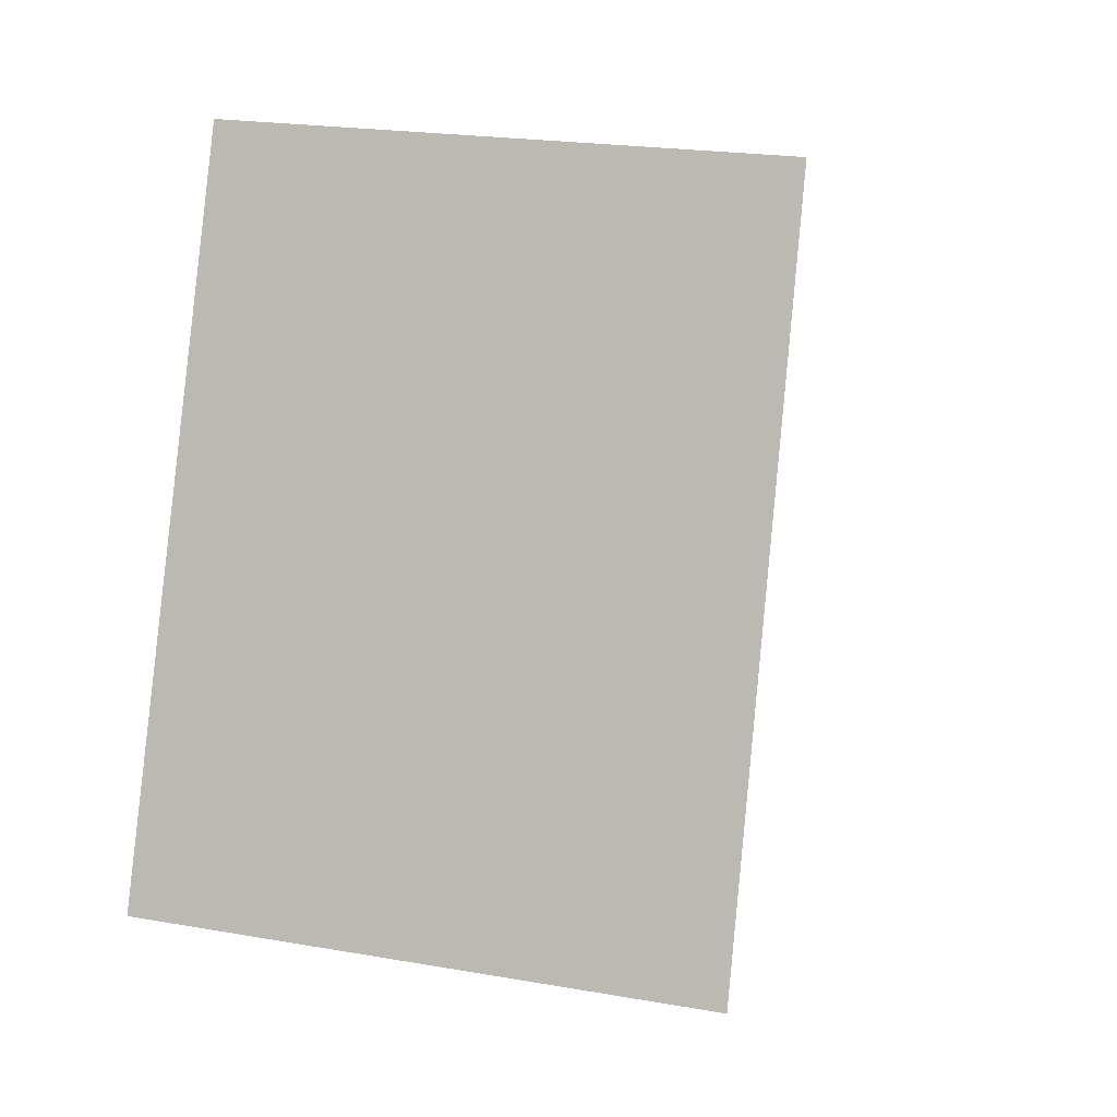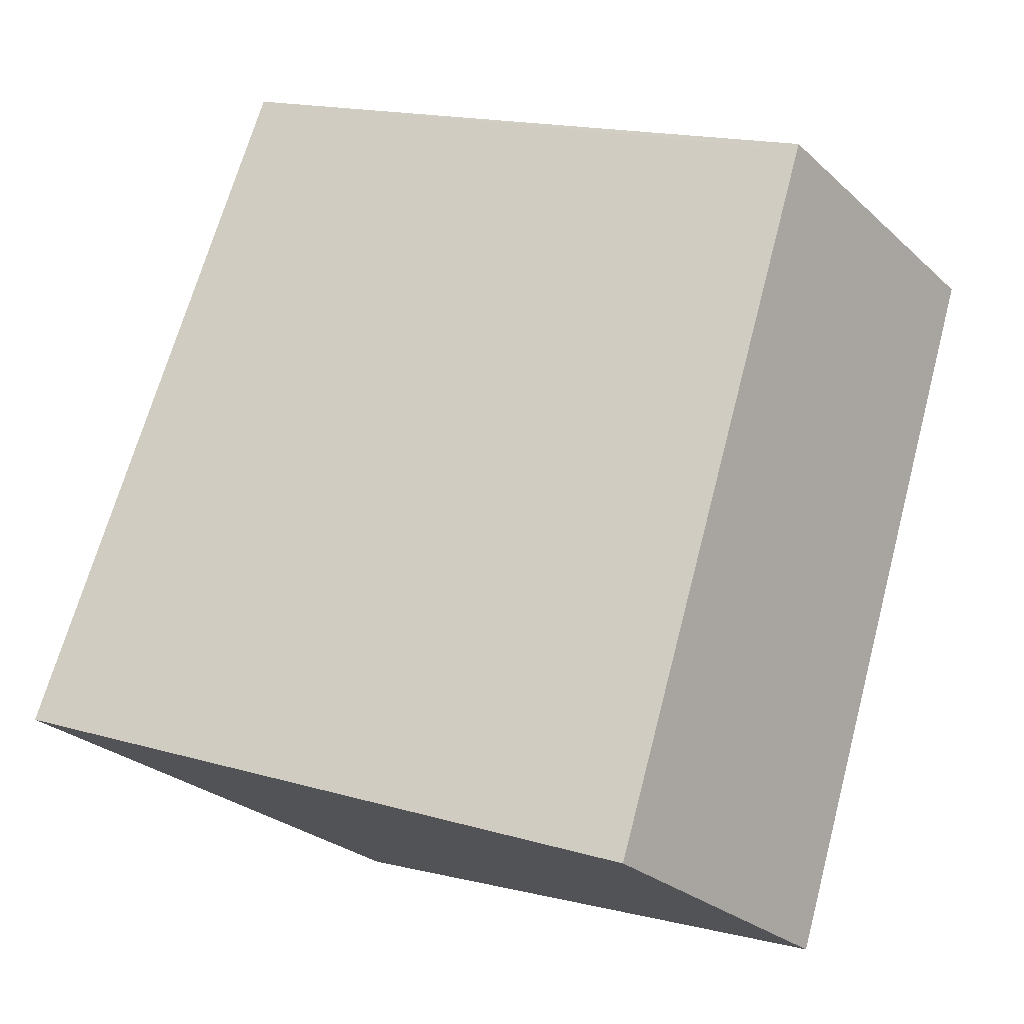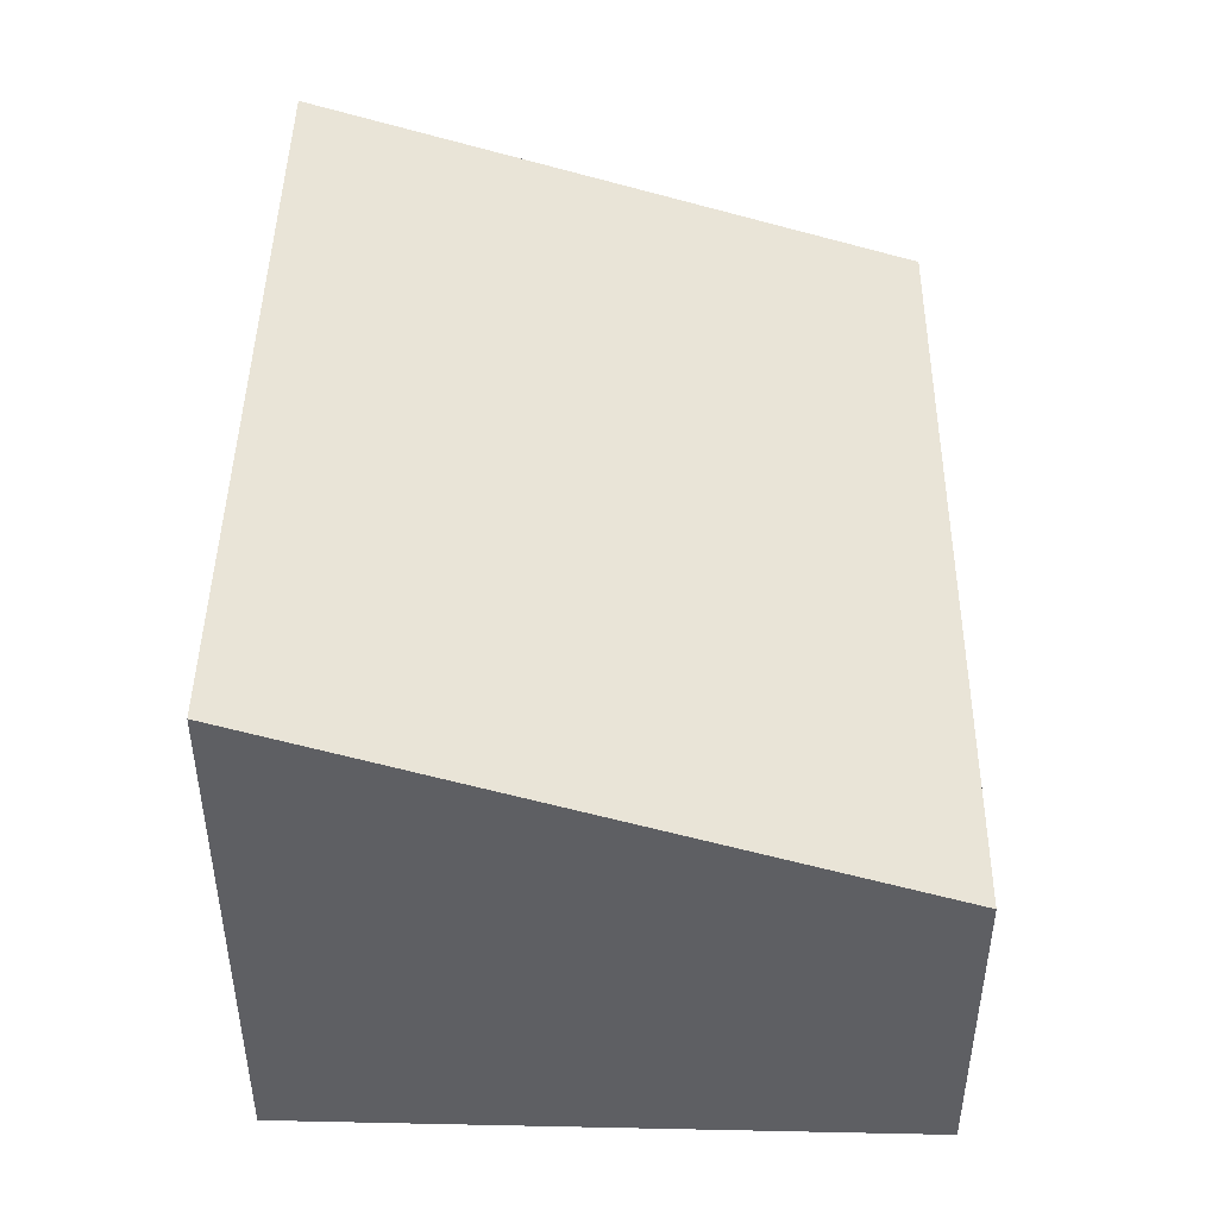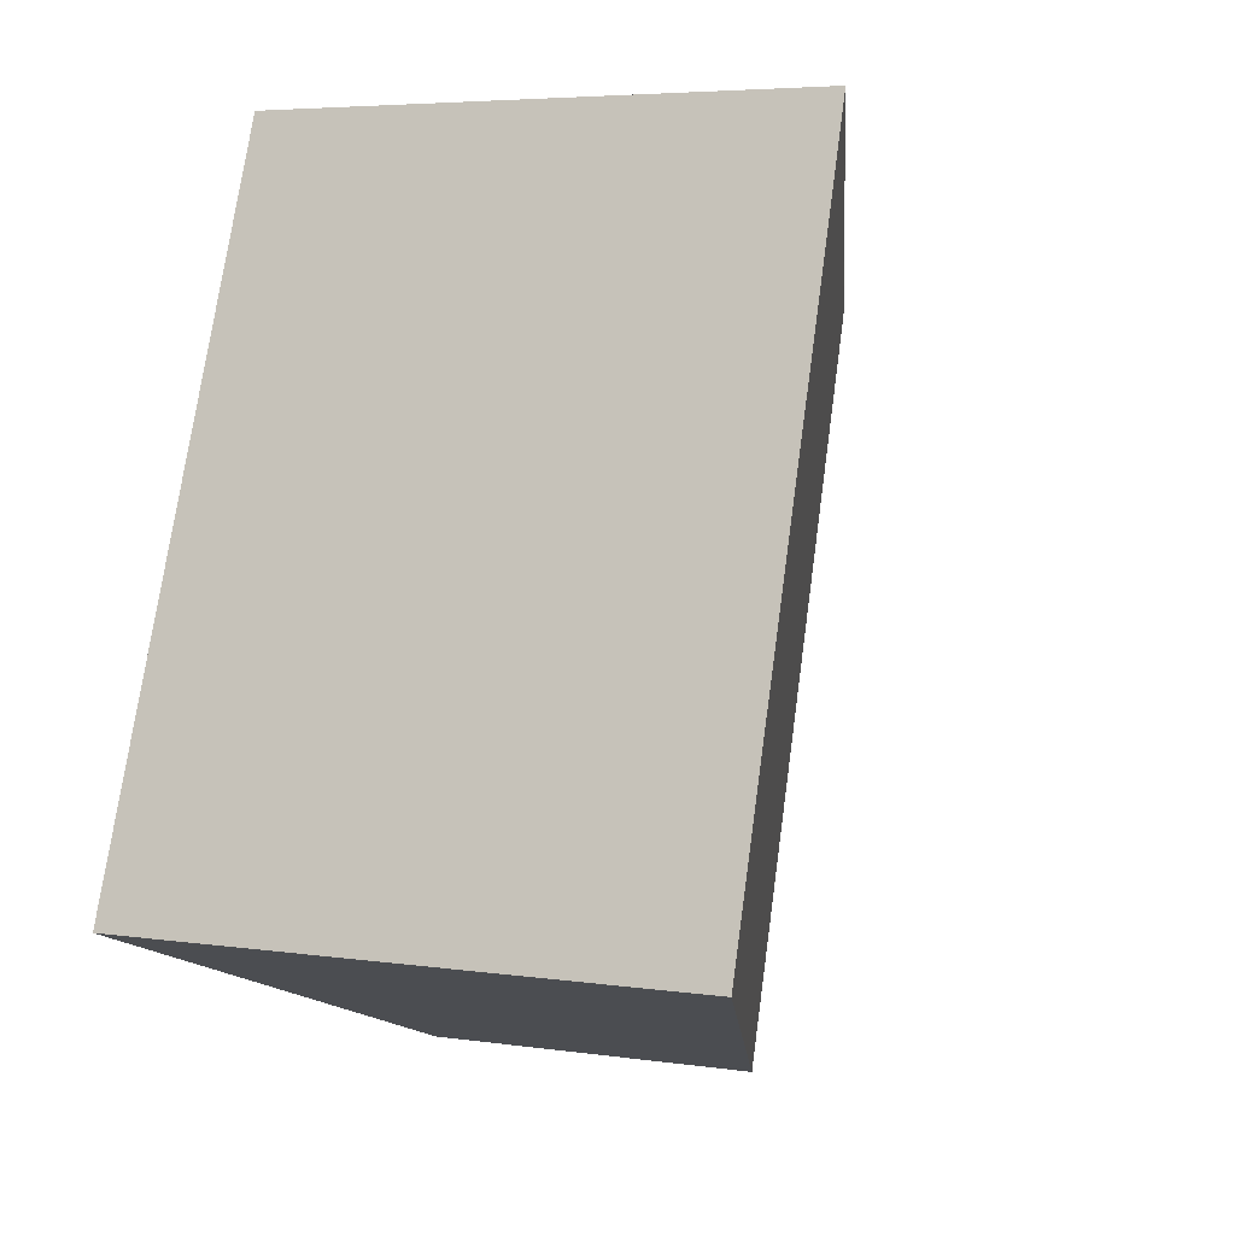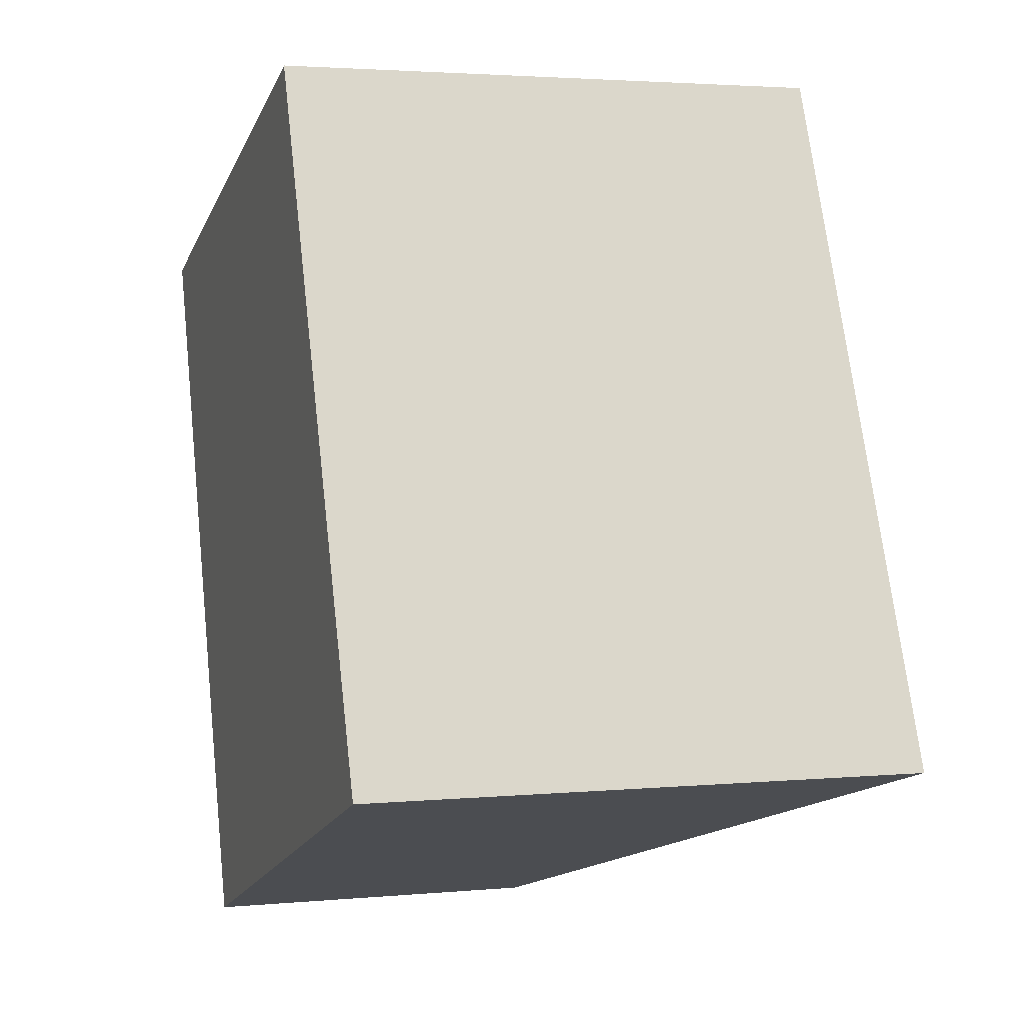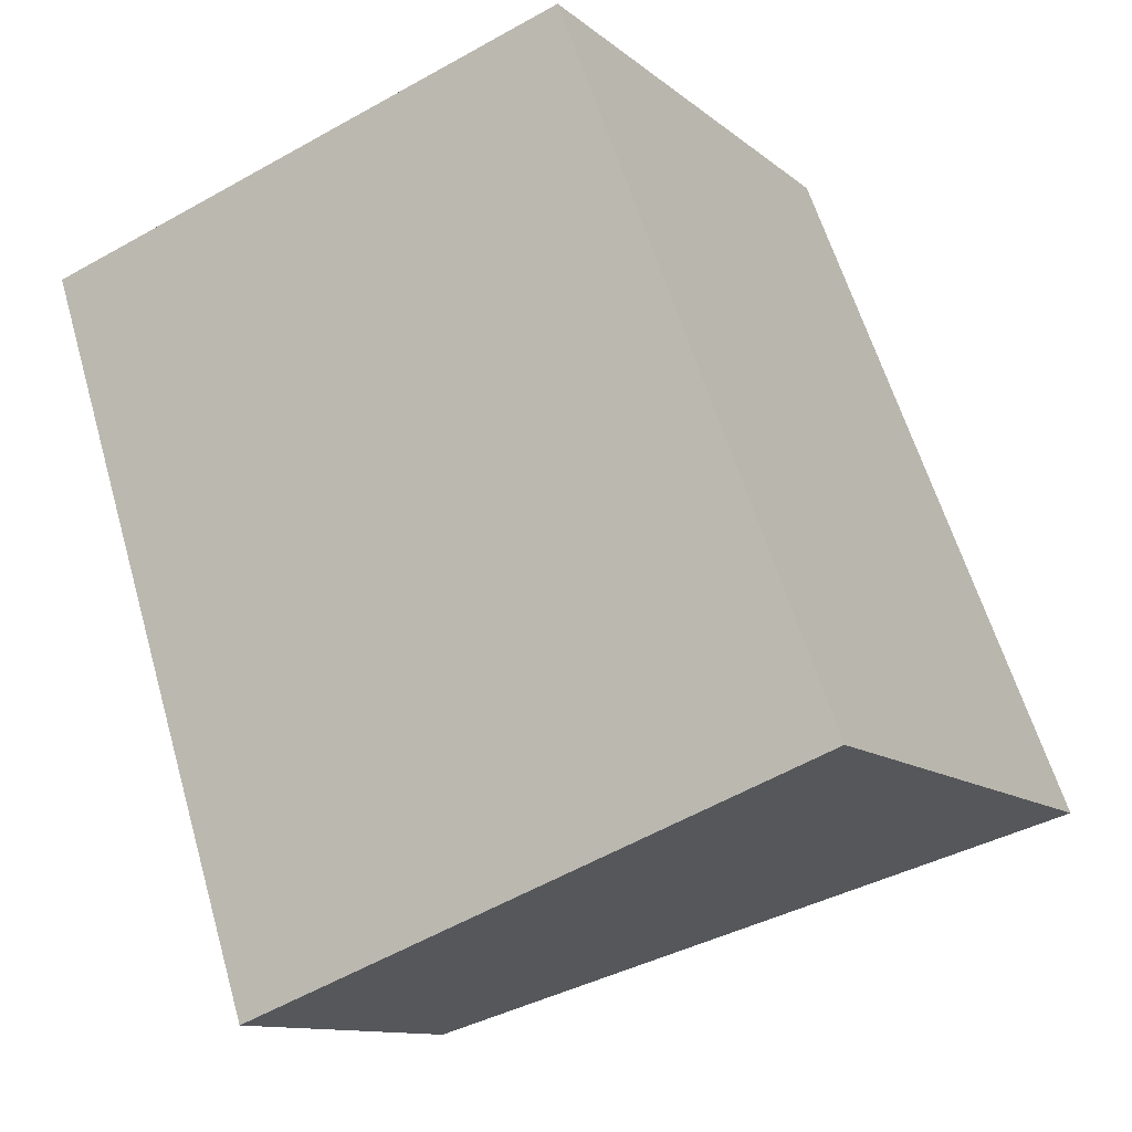
<metadata>
{"format":"obj","ext":"obj","renderer":"f3d","projection":"perspective","resolution":1024,"background":"white","views":[{"elev":20.5,"azim":107.9,"up":"+Z"},{"elev":-27.0,"azim":-143.9,"up":"+Z"},{"elev":48.9,"azim":161.4,"up":"+Y"},{"elev":5.1,"azim":115.0,"up":"+Z"},{"elev":2.8,"azim":71.8,"up":"+Z"},{"elev":-11.6,"azim":28.8,"up":"+Z"}]}
</metadata>
<code>
v  1.599 2.34 -4.929
v  3.781 3.76 1.171
v  5.561 3.851 -3.489
v  0.013 2.34 -0.04
v  0.833 2.652 0.258
v  0 2.34 1.433e-16
v  0 0 0
v  3.781 -7.17e-17 1.171
v  0.833 -1.58e-17 0.258
v  5.561 2.136e-16 -3.489
v  1.599 3.018e-16 -4.929
v  0.013 2.449e-18 -0.04
g defaultobject
f 1 2 3
f 2 1 4
f 2 4 5
f 5 4 6
f 7 5 6
f 5 7 2
f 2 7 8
f 8 7 9
f 2 10 3
f 10 2 8
f 10 1 3
f 1 10 11
f 4 7 6
f 7 4 1
f 7 1 12
f 12 1 11
f 8 11 10
f 11 8 9
f 11 9 12
f 12 9 7

</code>
